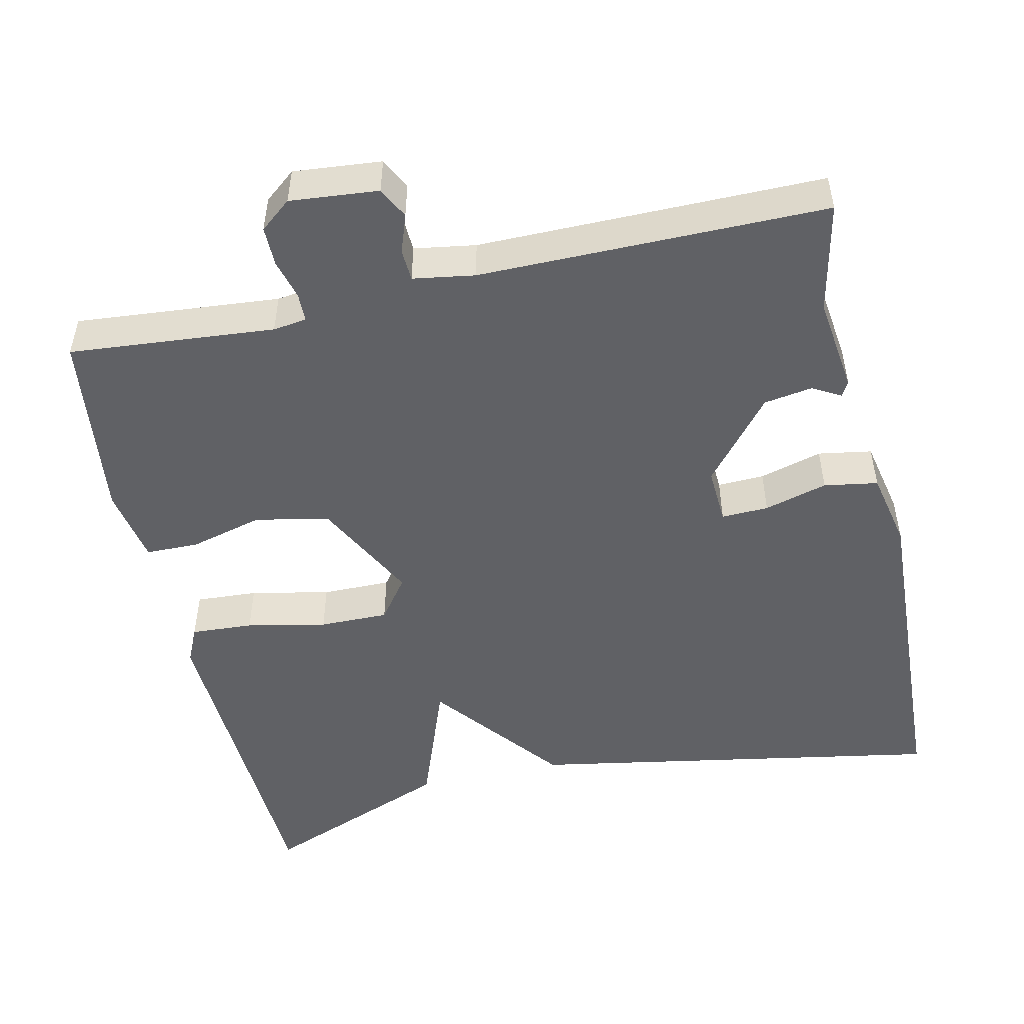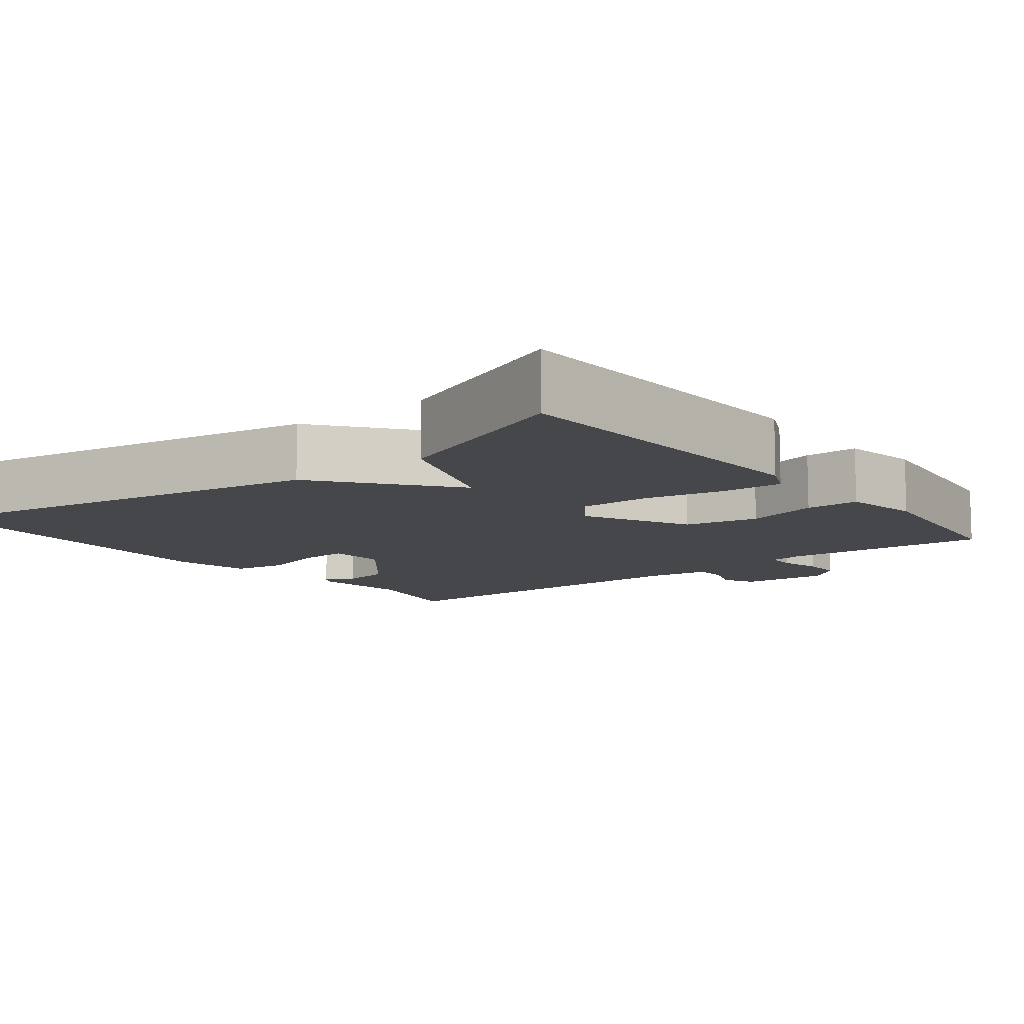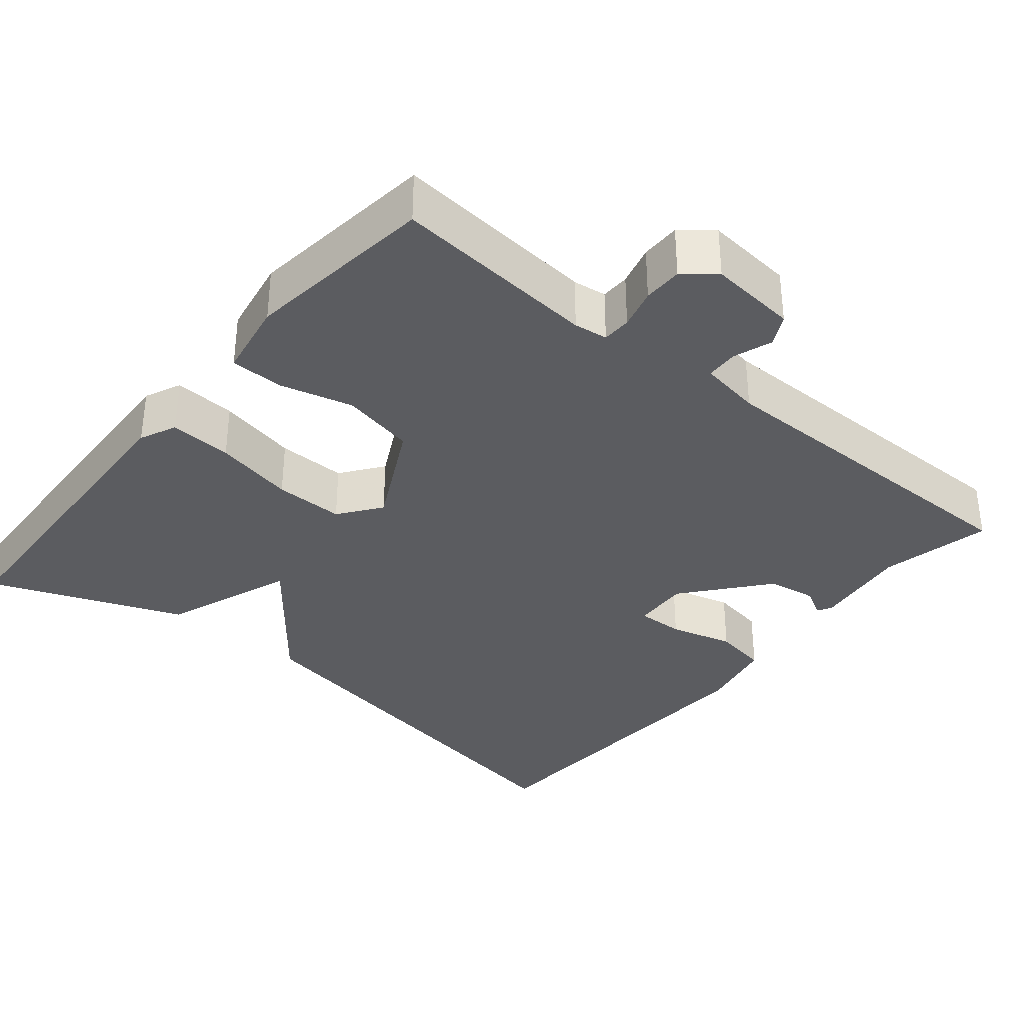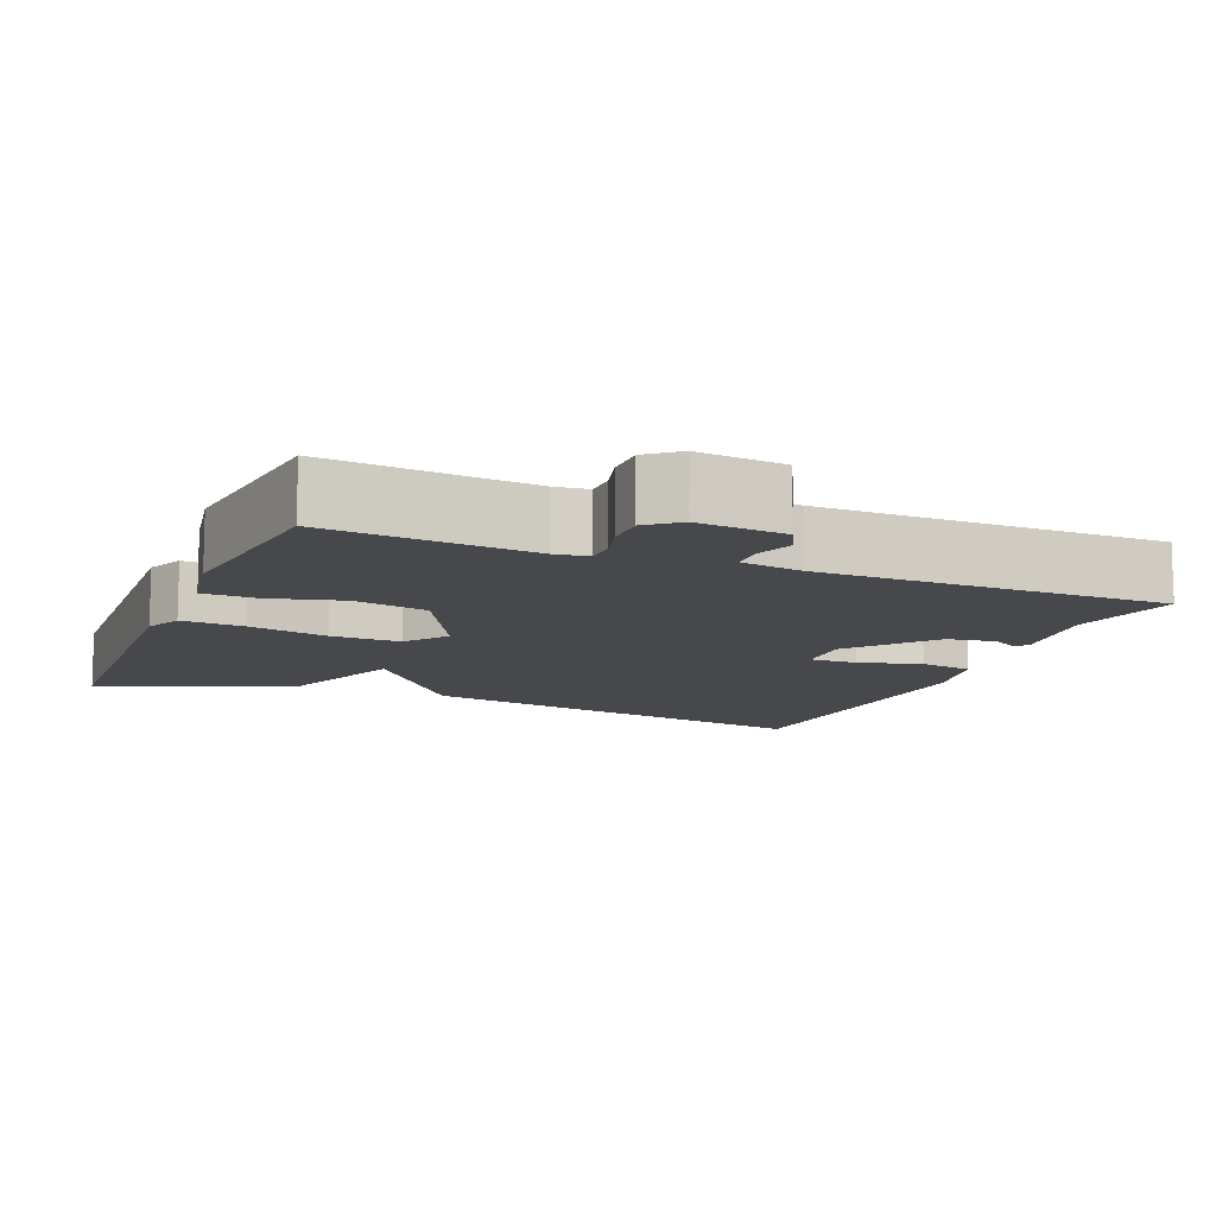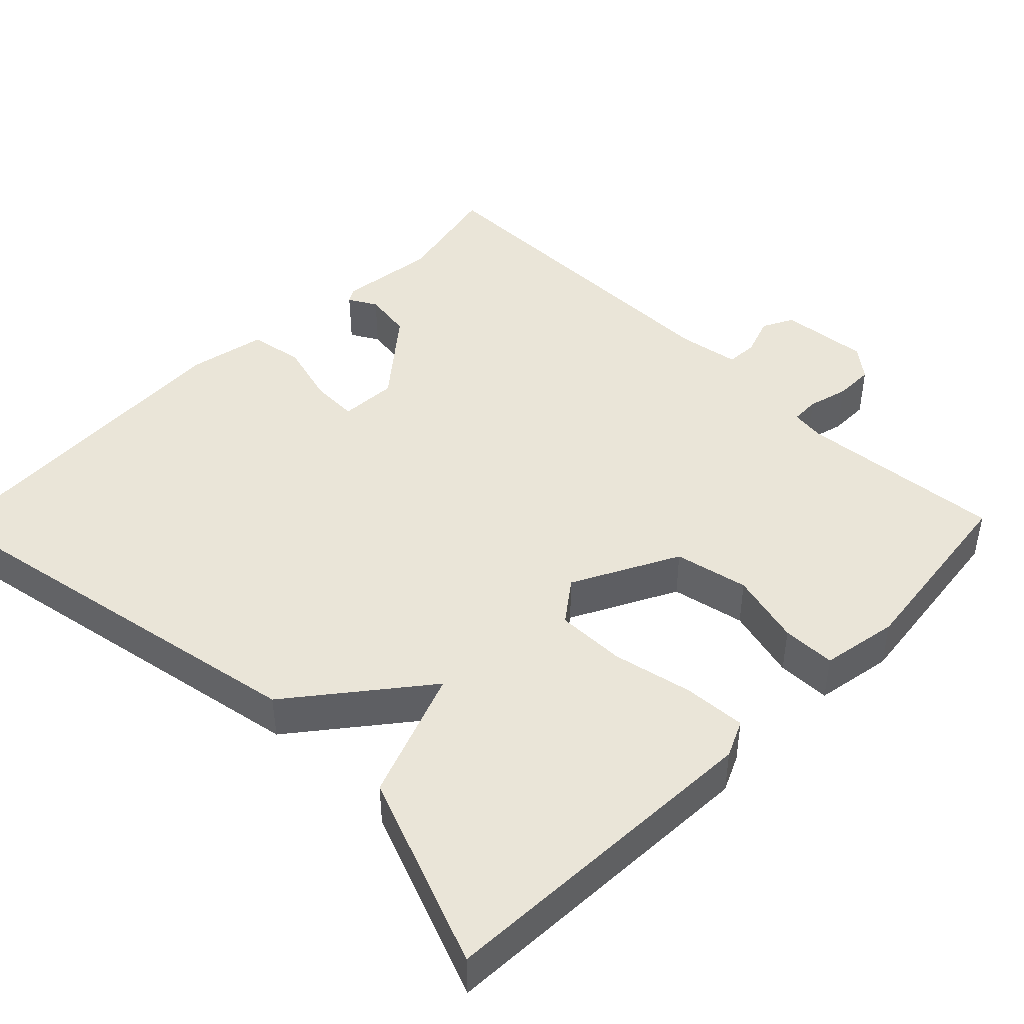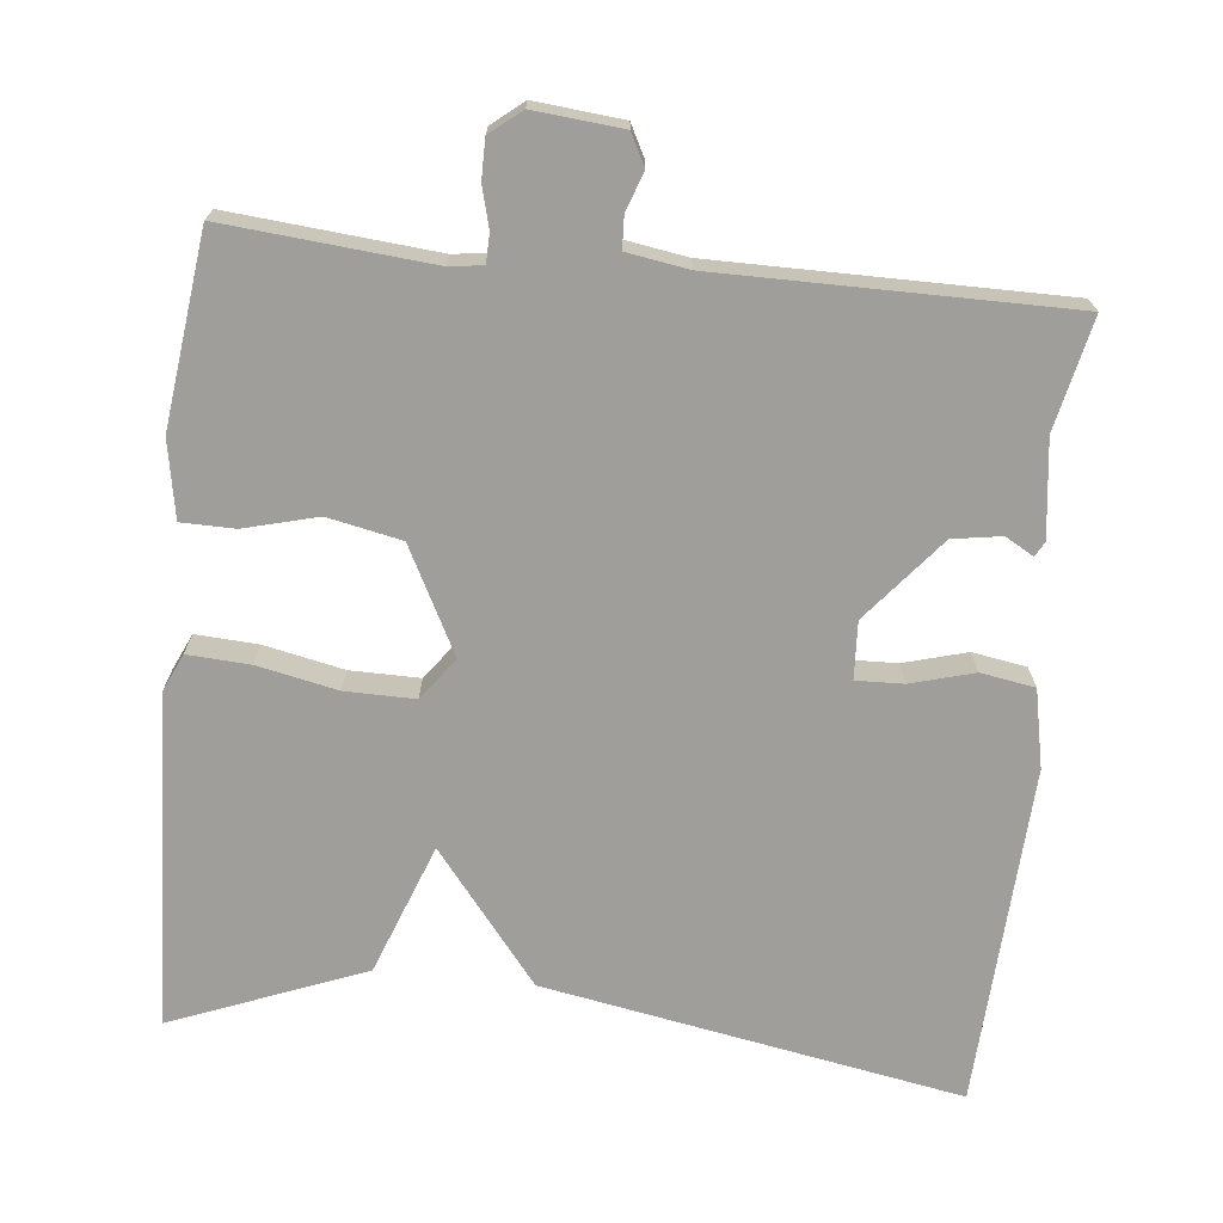
<metadata>
{"format":"obj","ext":"obj","renderer":"f3d","projection":"perspective","resolution":1024,"background":"white","views":[{"elev":-50.0,"azim":12.7,"up":"+Y"},{"elev":-10.5,"azim":-141.7,"up":"+Y"},{"elev":-34.9,"azim":-39.5,"up":"+Y"},{"elev":-11.3,"azim":-22.3,"up":"+Y"},{"elev":44.9,"azim":-135.5,"up":"+Y"},{"elev":-70.8,"azim":-5.9,"up":"+Y"}]}
</metadata>
<code>
v -0.5 0.07 0.5
v -0.23 0.07 0.476
v -0.186 0.07 0.482
v -0.185 0.07 0.52
v -0.199 0.07 0.573
v -0.199 0.07 0.625
v -0.158 0.07 0.658
v -0.042 0.07 0.647
v -0.021 0.07 0.606
v -0.039 0.07 0.555
v -0.037 0.07 0.513
v 0.044 0.07 0.5
v 0.5 0.07 0.5
v 0.468 0.07 0.354
v 0.484 0.07 0.227
v 0.473 0.07 0.208
v 0.436 0.07 0.229
v 0.372 0.07 0.219
v 0.282 0.07 0.11
v 0.286 0.07 0.035
v 0.348 0.07 0.037
v 0.431 0.07 0.06
v 0.502 0.07 0.048
v 0.523 0.07 -0.054
v 0.5 0.07 -0.5
v -0.048 0.07 -0.401
v -0.184 0.07 -0.23
v -0.248 0.07 -0.401
v -0.5 0.07 -0.5
v -0.52 0.07 -0.061
v -0.498 0.07 -0.013
v -0.416 0.07 -0.018
v -0.311 0.07 -0.04
v -0.22 0.07 -0.041
v -0.179 0.07 0.014
v -0.25 0.07 0.152
v -0.347 0.07 0.172
v -0.443 0.07 0.147
v -0.513 0.07 0.148
v -0.531 0.07 0.249
v -0.5 0 0.5
v -0.23 0 0.476
v -0.186 0 0.482
v -0.185 0 0.52
v -0.199 0 0.573
v -0.199 0 0.625
v -0.158 0 0.658
v -0.042 0 0.647
v -0.021 0 0.606
v -0.039 0 0.555
v -0.037 0 0.513
v 0.044 0 0.5
v 0.5 0 0.5
v 0.468 0 0.354
v 0.484 0 0.227
v 0.473 0 0.208
v 0.436 0 0.229
v 0.372 0 0.219
v 0.282 0 0.11
v 0.286 0 0.035
v 0.348 0 0.037
v 0.431 0 0.06
v 0.502 0 0.048
v 0.523 0 -0.054
v 0.5 0 -0.5
v -0.048 0 -0.401
v -0.184 0 -0.23
v -0.248 0 -0.401
v -0.5 0 -0.5
v -0.52 0 -0.061
v -0.498 0 -0.013
v -0.416 0 -0.018
v -0.311 0 -0.04
v -0.22 0 -0.041
v -0.179 0 0.014
v -0.25 0 0.152
v -0.347 0 0.172
v -0.443 0 0.147
v -0.513 0 0.148
v -0.531 0 0.249
f 40 1 2
f 39 40 2
f 38 39 2
f 37 38 2
f 36 37 2 3
f 35 36 3
f 31 32 33
f 30 31 33
f 29 30 33
f 28 29 33
f 27 28 33
f 27 33 34
f 25 26 27
f 24 25 27
f 23 24 27
f 22 23 27
f 21 22 27
f 27 34 35
f 21 27 35
f 20 21 35
f 14 15 16 17
f 14 17 18
f 13 14 18
f 12 13 18
f 11 12 18 19
f 8 9 10
f 7 8 10
f 6 7 10
f 5 6 10
f 4 5 10
f 4 10 11
f 19 20 35
f 11 19 35
f 4 11 35
f 3 4 35
f 42 41 80
f 42 80 79
f 42 79 78
f 42 78 77
f 43 42 77 76
f 43 76 75
f 73 72 71
f 73 71 70
f 73 70 69
f 73 69 68
f 73 68 67
f 74 73 67
f 67 66 65
f 67 65 64
f 67 64 63
f 67 63 62
f 67 62 61
f 75 74 67
f 75 67 61
f 75 61 60
f 57 56 55 54
f 58 57 54
f 58 54 53
f 58 53 52
f 59 58 52 51
f 50 49 48
f 50 48 47
f 50 47 46
f 50 46 45
f 50 45 44
f 51 50 44
f 75 60 59
f 75 59 51
f 75 51 44
f 75 44 43
f 1 41 42 2
f 2 42 43 3
f 3 43 44 4
f 4 44 45 5
f 5 45 46 6
f 6 46 47 7
f 7 47 48 8
f 8 48 49 9
f 9 49 50 10
f 10 50 51 11
f 11 51 52 12
f 12 52 53 13
f 13 53 54 14
f 14 54 55 15
f 15 55 56 16
f 16 56 57 17
f 17 57 58 18
f 18 58 59 19
f 19 59 60 20
f 20 60 61 21
f 21 61 62 22
f 22 62 63 23
f 23 63 64 24
f 24 64 65 25
f 25 65 66 26
f 26 66 67 27
f 27 67 68 28
f 28 68 69 29
f 29 69 70 30
f 30 70 71 31
f 31 71 72 32
f 32 72 73 33
f 33 73 74 34
f 34 74 75 35
f 35 75 76 36
f 36 76 77 37
f 37 77 78 38
f 38 78 79 39
f 39 79 80 40
f 40 80 41 1

</code>
